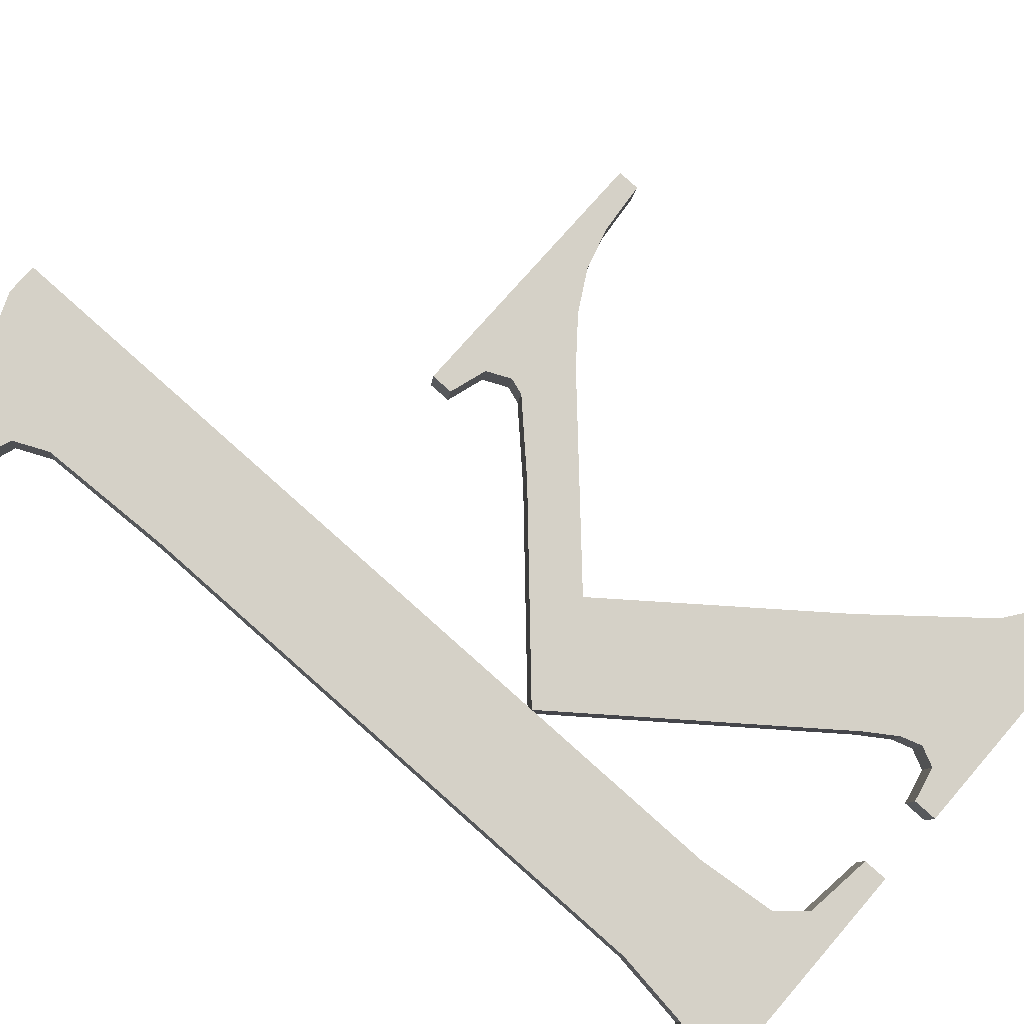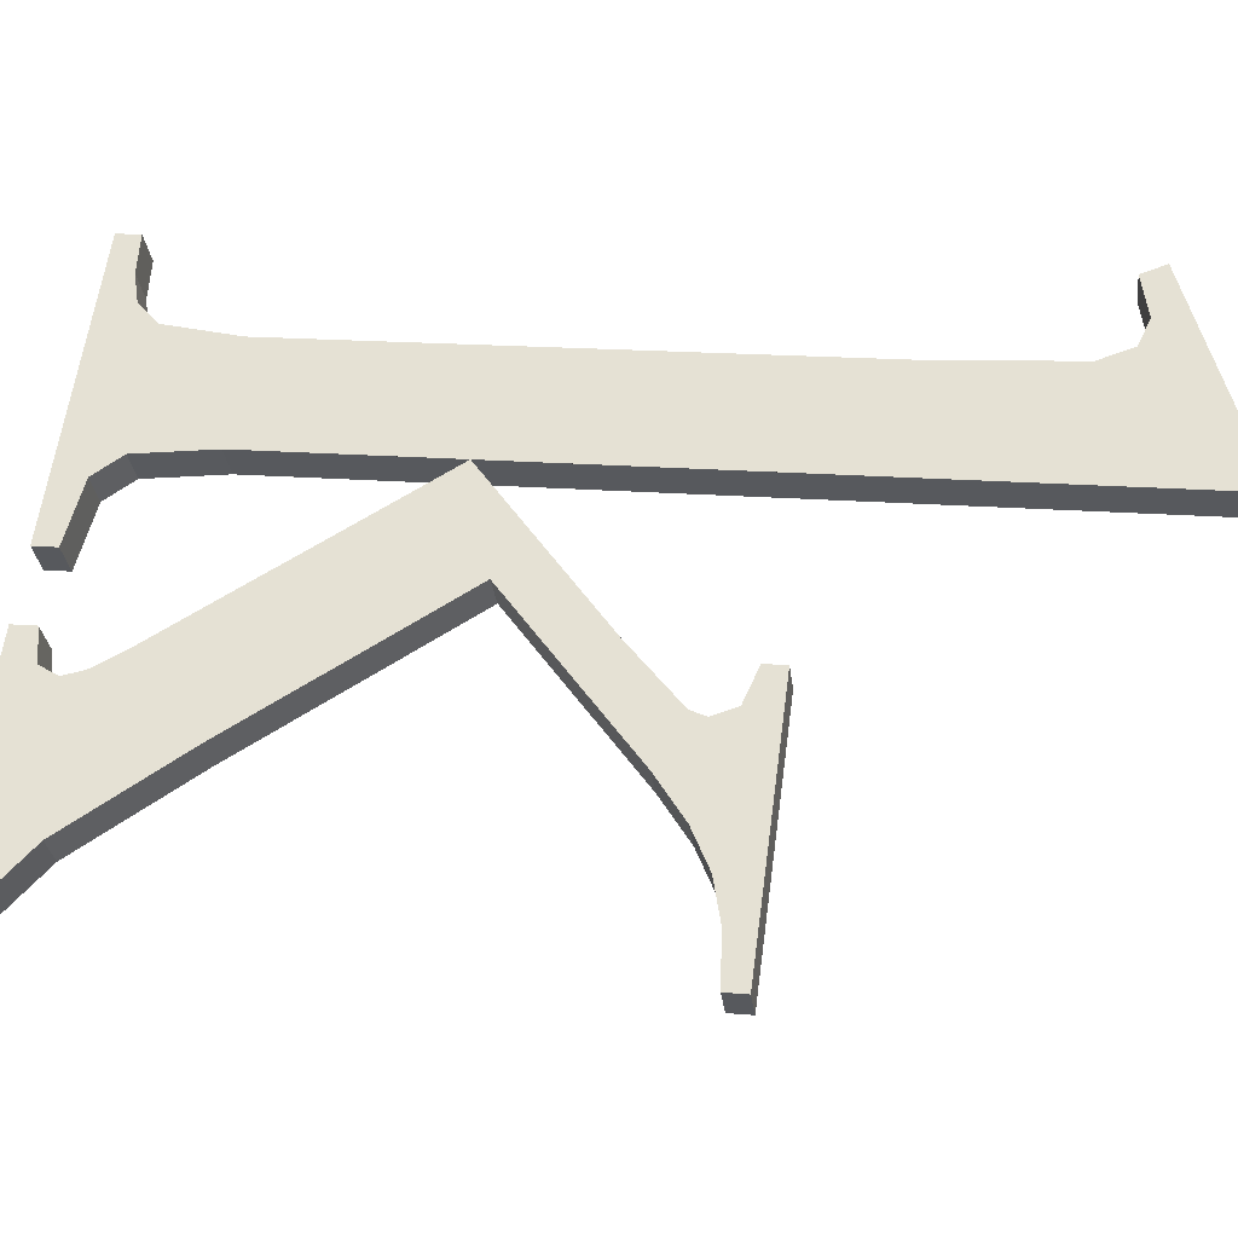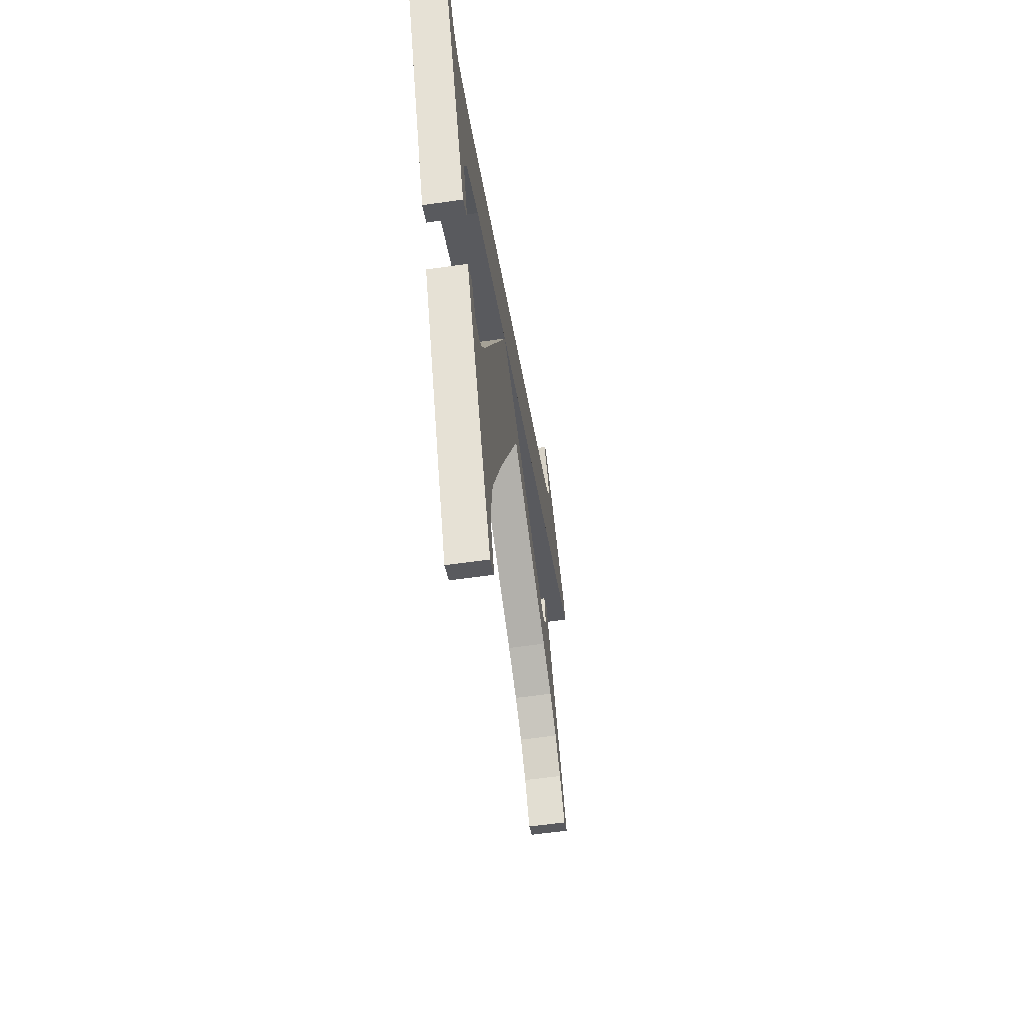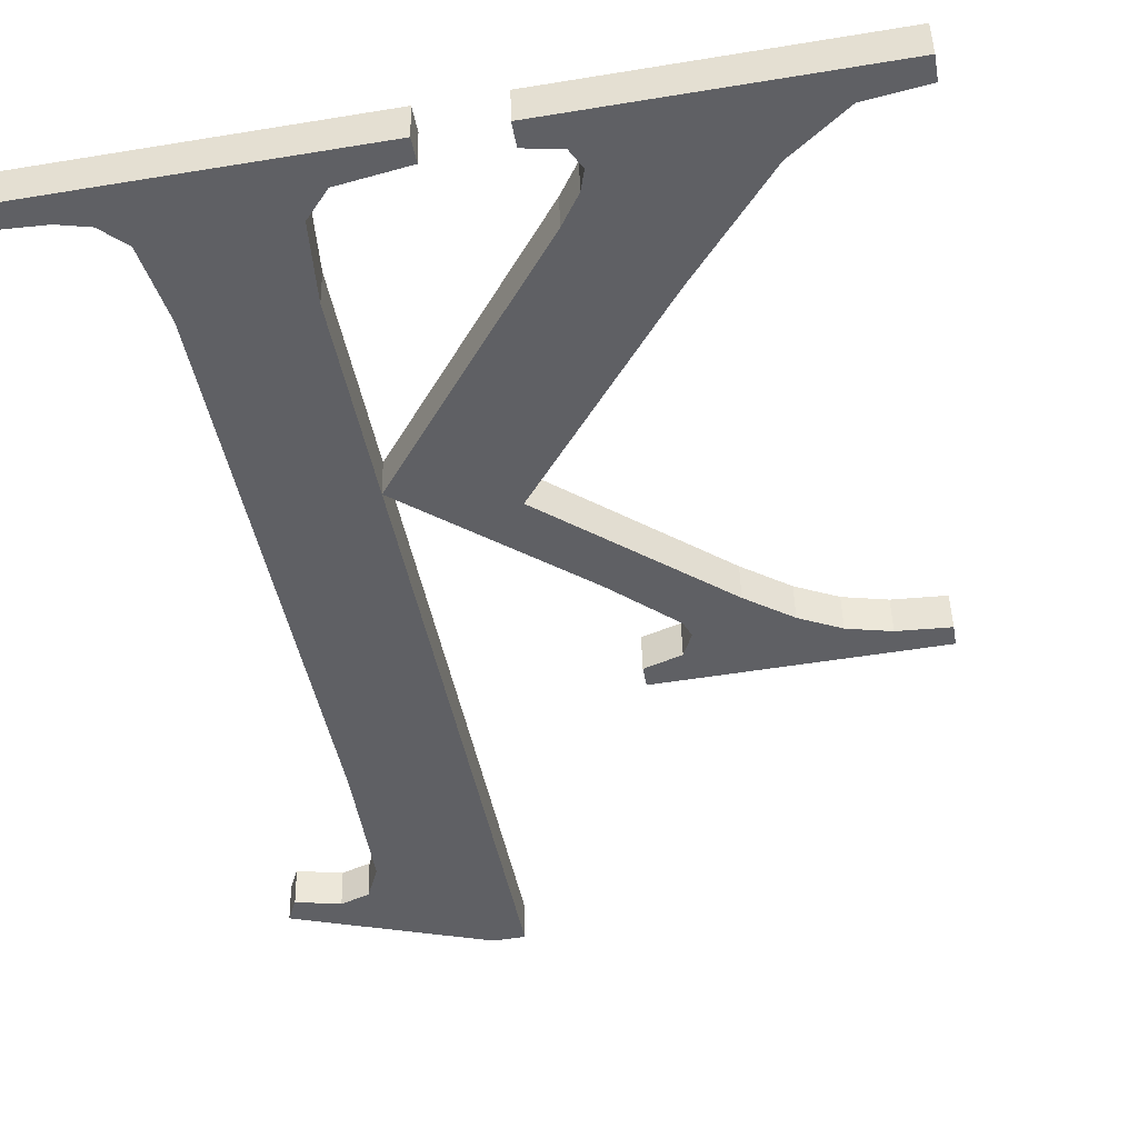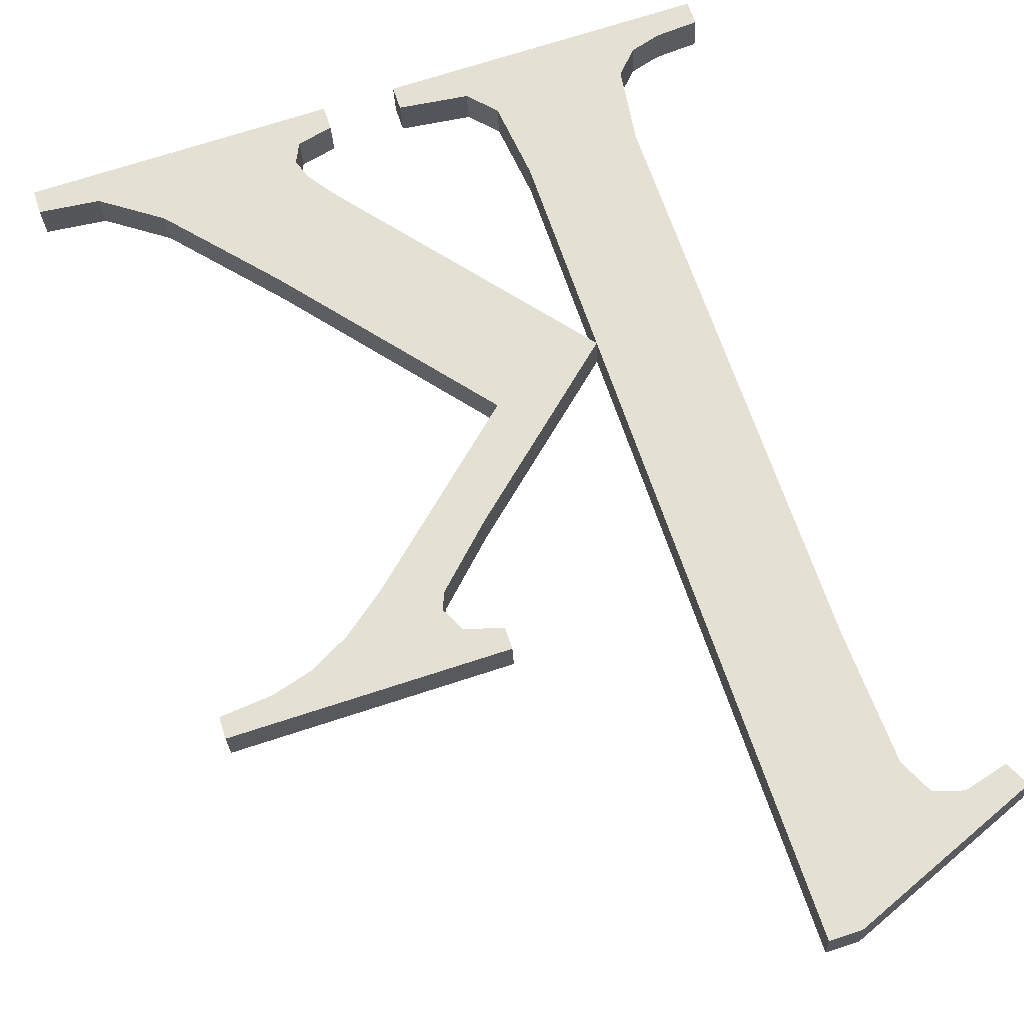
<metadata>
{"format":"obj","ext":"obj","renderer":"f3d","projection":"perspective","resolution":1024,"background":"white","views":[{"elev":75.6,"azim":-49.0,"up":"+Y"},{"elev":59.9,"azim":97.5,"up":"+Y"},{"elev":57.8,"azim":86.0,"up":"+Z"},{"elev":-50.6,"azim":10.2,"up":"+Y"},{"elev":71.5,"azim":162.0,"up":"+Y"}]}
</metadata>
<code>
o #ID867
v -0.7283 0.009808 0.1175
v -0.731 0.00962 0.119
v -0.7311 0.009664 0.1186
v -0.7303 0.009641 0.1188
v -0.7299 0.009624 0.119
v -0.7296 0.009561 0.1195
v -0.7296 0.009312 0.1215
v -0.7296 0.008244 0.13
v -0.7305 0.008038 0.1316
v -0.7311 0.007987 0.132
v -0.7311 0.008033 0.1317
v -0.7263 0.007987 0.132
v -0.7301 0.008055 0.1315
v -0.7297 0.008098 0.1311
v -0.7274 0.008049 0.1315
v -0.7277 0.008101 0.1311
v -0.7279 0.008251 0.1299
v -0.7279 0.009808 0.1175
v -0.7279 0.008641 0.1268
v -0.7263 0.008033 0.1317
v -0.7211 0.00916 0.1227
v -0.7252 0.009119 0.123
v -0.7252 0.00916 0.1227
v -0.7247 0.009098 0.1232
v -0.7245 0.009054 0.1235
v -0.7225 0.009087 0.1232
v -0.7231 0.009046 0.1236
v -0.7238 0.008982 0.1241
v -0.7219 0.00911 0.1231
v -0.7211 0.009119 0.123
v -0.7255 0.008913 0.1246
v -0.7262 0.008704 0.1263
v -0.7246 0.009023 0.1238
v -0.725 0.00818 0.1305
v -0.7238 0.008324 0.1293
v -0.7247 0.008124 0.1309
v -0.7246 0.008085 0.1312
v -0.7247 0.008048 0.1315
v -0.7252 0.007987 0.132
v -0.7252 0.008033 0.1317
v -0.7207 0.007987 0.132
v -0.7215 0.008046 0.1316
v -0.7224 0.008124 0.1309
v -0.7207 0.008033 0.1317
v -0.7279 0.009808 0.1175
v -0.7279 0.009199 0.1269
v -0.7279 0.008641 0.1268
v -0.7279 0.01037 0.1176
v -0.7279 0.009199 0.1269
v -0.7255 0.008913 0.1246
v -0.7279 0.008641 0.1268
v -0.7255 0.00947 0.1247
v -0.7255 0.00947 0.1247
v -0.7246 0.009023 0.1238
v -0.7255 0.008913 0.1246
v -0.7246 0.009581 0.1238
v -0.7245 0.009611 0.1236
v -0.7246 0.009023 0.1238
v -0.7246 0.009581 0.1238
v -0.7245 0.009054 0.1235
v -0.7247 0.009655 0.1232
v -0.7245 0.009054 0.1235
v -0.7245 0.009611 0.1236
v -0.7247 0.009098 0.1232
v -0.7247 0.009655 0.1232
v -0.7252 0.009119 0.123
v -0.7247 0.009098 0.1232
v -0.7252 0.009677 0.1231
v -0.7252 0.009718 0.1227
v -0.7252 0.009119 0.123
v -0.7252 0.009677 0.1231
v -0.7252 0.00916 0.1227
v -0.7252 0.009718 0.1227
v -0.7211 0.00916 0.1227
v -0.7252 0.00916 0.1227
v -0.7211 0.009718 0.1227
v -0.7211 0.00916 0.1227
v -0.7211 0.009677 0.1231
v -0.7211 0.009119 0.123
v -0.7211 0.009718 0.1227
v -0.7211 0.009677 0.1231
v -0.7219 0.00911 0.1231
v -0.7211 0.009119 0.123
v -0.7219 0.009667 0.1231
v -0.7219 0.009667 0.1231
v -0.7225 0.009087 0.1232
v -0.7219 0.00911 0.1231
v -0.7225 0.009645 0.1233
v -0.7225 0.009645 0.1233
v -0.7231 0.009046 0.1236
v -0.7225 0.009087 0.1232
v -0.7231 0.009604 0.1236
v -0.7231 0.009604 0.1236
v -0.7238 0.008982 0.1241
v -0.7231 0.009046 0.1236
v -0.7238 0.00954 0.1242
v -0.7238 0.00954 0.1242
v -0.7262 0.008704 0.1263
v -0.7238 0.008982 0.1241
v -0.7262 0.009262 0.1264
v -0.7262 0.008704 0.1263
v -0.7238 0.008881 0.1294
v -0.7238 0.008324 0.1293
v -0.7262 0.009262 0.1264
v -0.7238 0.008324 0.1293
v -0.7224 0.008681 0.131
v -0.7224 0.008124 0.1309
v -0.7238 0.008881 0.1294
v -0.7224 0.008681 0.131
v -0.7215 0.008046 0.1316
v -0.7224 0.008124 0.1309
v -0.7215 0.008603 0.1316
v -0.7215 0.008603 0.1316
v -0.7207 0.008033 0.1317
v -0.7215 0.008046 0.1316
v -0.7207 0.008591 0.1317
v -0.7207 0.008033 0.1317
v -0.7207 0.008544 0.1321
v -0.7207 0.007987 0.132
v -0.7207 0.008591 0.1317
v -0.7207 0.008544 0.1321
v -0.7252 0.007987 0.132
v -0.7207 0.007987 0.132
v -0.7252 0.008544 0.1321
v -0.7252 0.008591 0.1317
v -0.7252 0.007987 0.132
v -0.7252 0.008544 0.1321
v -0.7252 0.008033 0.1317
v -0.7252 0.008591 0.1317
v -0.7247 0.008048 0.1315
v -0.7252 0.008033 0.1317
v -0.7247 0.008605 0.1316
v -0.7246 0.008643 0.1313
v -0.7247 0.008048 0.1315
v -0.7247 0.008605 0.1316
v -0.7246 0.008085 0.1312
v -0.7247 0.008681 0.131
v -0.7246 0.008085 0.1312
v -0.7246 0.008643 0.1313
v -0.7247 0.008124 0.1309
v -0.725 0.008738 0.1305
v -0.7247 0.008124 0.1309
v -0.7247 0.008681 0.131
v -0.725 0.00818 0.1305
v -0.7279 0.009199 0.1269
v -0.725 0.00818 0.1305
v -0.725 0.008738 0.1305
v -0.7279 0.008641 0.1268
v -0.7279 0.008808 0.13
v -0.7279 0.008251 0.1299
v -0.7279 0.008251 0.1299
v -0.7277 0.008658 0.1312
v -0.7277 0.008101 0.1311
v -0.7279 0.008808 0.13
v -0.7277 0.008101 0.1311
v -0.7274 0.008607 0.1316
v -0.7274 0.008049 0.1315
v -0.7277 0.008658 0.1312
v -0.7274 0.008607 0.1316
v -0.7263 0.008033 0.1317
v -0.7274 0.008049 0.1315
v -0.7263 0.008591 0.1317
v -0.7263 0.008033 0.1317
v -0.7263 0.008544 0.1321
v -0.7263 0.007987 0.132
v -0.7263 0.008591 0.1317
v -0.7263 0.008544 0.1321
v -0.7311 0.007987 0.132
v -0.7263 0.007987 0.132
v -0.7311 0.008544 0.1321
v -0.7311 0.008591 0.1317
v -0.7311 0.007987 0.132
v -0.7311 0.008544 0.1321
v -0.7311 0.008033 0.1317
v -0.7311 0.008591 0.1317
v -0.7305 0.008038 0.1316
v -0.7311 0.008033 0.1317
v -0.7305 0.008596 0.1317
v -0.7305 0.008596 0.1317
v -0.7301 0.008055 0.1315
v -0.7305 0.008038 0.1316
v -0.7301 0.008612 0.1316
v -0.7297 0.008656 0.1312
v -0.7301 0.008055 0.1315
v -0.7301 0.008612 0.1316
v -0.7297 0.008098 0.1311
v -0.7296 0.008802 0.13
v -0.7297 0.008098 0.1311
v -0.7297 0.008656 0.1312
v -0.7296 0.008244 0.13
v -0.7296 0.00987 0.1215
v -0.7296 0.008244 0.13
v -0.7296 0.008802 0.13
v -0.7296 0.009312 0.1215
v -0.7296 0.01012 0.1195
v -0.7296 0.009312 0.1215
v -0.7296 0.00987 0.1215
v -0.7296 0.009561 0.1195
v -0.7299 0.01018 0.119
v -0.7296 0.009561 0.1195
v -0.7296 0.01012 0.1195
v -0.7299 0.009624 0.119
v -0.7299 0.01018 0.119
v -0.7303 0.009641 0.1188
v -0.7299 0.009624 0.119
v -0.7303 0.0102 0.1189
v -0.7303 0.0102 0.1189
v -0.731 0.00962 0.119
v -0.7303 0.009641 0.1188
v -0.731 0.01018 0.1191
v -0.7311 0.01022 0.1187
v -0.731 0.00962 0.119
v -0.731 0.01018 0.1191
v -0.7311 0.009664 0.1186
v -0.7311 0.01022 0.1187
v -0.7283 0.009808 0.1175
v -0.7311 0.009664 0.1186
v -0.7283 0.01037 0.1176
v -0.7283 0.01037 0.1176
v -0.7279 0.009808 0.1175
v -0.7283 0.009808 0.1175
v -0.7279 0.01037 0.1176
v -0.731 0.01018 0.1191
v -0.7283 0.01037 0.1176
v -0.7311 0.01022 0.1187
v -0.7303 0.0102 0.1189
v -0.7299 0.01018 0.119
v -0.7296 0.01012 0.1195
v -0.7296 0.00987 0.1215
v -0.7263 0.008544 0.1321
v -0.7311 0.008591 0.1317
v -0.7311 0.008544 0.1321
v -0.7305 0.008596 0.1317
v -0.7301 0.008612 0.1316
v -0.7297 0.008656 0.1312
v -0.7274 0.008607 0.1316
v -0.7296 0.008802 0.13
v -0.7277 0.008658 0.1312
v -0.7279 0.008808 0.13
v -0.7263 0.008591 0.1317
v -0.7207 0.008544 0.1321
v -0.7252 0.008591 0.1317
v -0.7252 0.008544 0.1321
v -0.7247 0.008605 0.1316
v -0.7246 0.008643 0.1313
v -0.7215 0.008603 0.1316
v -0.7224 0.008681 0.131
v -0.7238 0.008881 0.1294
v -0.7207 0.008591 0.1317
v -0.725 0.008738 0.1305
v -0.7262 0.009262 0.1264
v -0.7279 0.009199 0.1269
v -0.7247 0.008681 0.131
v -0.7255 0.00947 0.1247
v -0.7238 0.00954 0.1242
v -0.7246 0.009581 0.1238
v -0.7245 0.009611 0.1236
v -0.7247 0.009655 0.1232
v -0.7252 0.009718 0.1227
v -0.7252 0.009677 0.1231
v -0.7211 0.009718 0.1227
v -0.7225 0.009645 0.1233
v -0.7231 0.009604 0.1236
v -0.7219 0.009667 0.1231
v -0.7211 0.009677 0.1231
v -0.7279 0.01037 0.1176
f 1 2 3
f 3 2 1
f 2 1 4
f 4 1 2
f 4 1 5
f 5 1 4
f 5 1 6
f 6 1 5
f 6 1 7
f 7 1 6
f 7 1 8
f 8 1 7
f 9 10 11
f 11 10 9
f 10 9 12
f 12 9 10
f 12 9 13
f 13 9 12
f 12 13 14
f 14 13 12
f 12 14 15
f 15 14 12
f 15 14 8
f 8 14 15
f 15 8 16
f 16 8 15
f 16 8 17
f 17 8 16
f 17 8 1
f 1 8 17
f 17 1 18
f 18 1 17
f 17 18 19
f 19 18 17
f 12 15 20
f 20 15 12
f 21 22 23
f 23 22 21
f 22 21 24
f 24 21 22
f 24 21 25
f 25 21 24
f 25 21 26
f 26 21 25
f 25 26 27
f 27 26 25
f 25 27 28
f 28 27 25
f 26 21 29
f 29 21 26
f 29 21 30
f 30 21 29
f 31 32 19
f 19 32 31
f 32 31 28
f 28 31 32
f 28 31 33
f 33 31 28
f 28 33 25
f 25 33 28
f 32 34 19
f 19 34 32
f 34 32 35
f 35 32 34
f 34 35 36
f 36 35 34
f 36 35 37
f 37 35 36
f 38 39 40
f 40 39 38
f 39 38 41
f 41 38 39
f 41 38 37
f 37 38 41
f 41 37 42
f 42 37 41
f 42 37 43
f 43 37 42
f 43 37 35
f 35 37 43
f 41 42 44
f 44 42 41
f 45 46 47
f 47 46 45
f 46 45 48
f 48 45 46
f 49 50 51
f 51 50 49
f 50 49 52
f 52 49 50
f 53 54 55
f 55 54 53
f 54 53 56
f 56 53 54
f 57 58 59
f 59 58 57
f 58 57 60
f 60 57 58
f 61 62 63
f 63 62 61
f 62 61 64
f 64 61 62
f 65 66 67
f 67 66 65
f 66 65 68
f 68 65 66
f 69 70 71
f 71 70 69
f 70 69 72
f 72 69 70
f 73 74 75
f 75 74 73
f 74 73 76
f 76 73 74
f 77 78 79
f 79 78 77
f 78 77 80
f 80 77 78
f 81 82 83
f 83 82 81
f 82 81 84
f 84 81 82
f 85 86 87
f 87 86 85
f 86 85 88
f 88 85 86
f 89 90 91
f 91 90 89
f 90 89 92
f 92 89 90
f 93 94 95
f 95 94 93
f 94 93 96
f 96 93 94
f 97 98 99
f 99 98 97
f 98 97 100
f 100 97 98
f 101 102 103
f 103 102 101
f 102 101 104
f 104 101 102
f 105 106 107
f 107 106 105
f 106 105 108
f 108 105 106
f 109 110 111
f 111 110 109
f 110 109 112
f 112 109 110
f 113 114 115
f 115 114 113
f 114 113 116
f 116 113 114
f 117 118 119
f 119 118 117
f 118 117 120
f 120 117 118
f 121 122 123
f 123 122 121
f 122 121 124
f 124 121 122
f 125 126 127
f 127 126 125
f 126 125 128
f 128 125 126
f 129 130 131
f 131 130 129
f 130 129 132
f 132 129 130
f 133 134 135
f 135 134 133
f 134 133 136
f 136 133 134
f 137 138 139
f 139 138 137
f 138 137 140
f 140 137 138
f 141 142 143
f 143 142 141
f 142 141 144
f 144 141 142
f 145 146 147
f 147 146 145
f 146 145 148
f 148 145 146
f 47 149 150
f 150 149 47
f 149 47 46
f 46 47 149
f 151 152 153
f 153 152 151
f 152 151 154
f 154 151 152
f 155 156 157
f 157 156 155
f 156 155 158
f 158 155 156
f 159 160 161
f 161 160 159
f 160 159 162
f 162 159 160
f 163 164 165
f 165 164 163
f 164 163 166
f 166 163 164
f 167 168 169
f 169 168 167
f 168 167 170
f 170 167 168
f 171 172 173
f 173 172 171
f 172 171 174
f 174 171 172
f 175 176 177
f 177 176 175
f 176 175 178
f 178 175 176
f 179 180 181
f 181 180 179
f 180 179 182
f 182 179 180
f 183 184 185
f 185 184 183
f 184 183 186
f 186 183 184
f 187 188 189
f 189 188 187
f 188 187 190
f 190 187 188
f 191 192 193
f 193 192 191
f 192 191 194
f 194 191 192
f 195 196 197
f 197 196 195
f 196 195 198
f 198 195 196
f 199 200 201
f 201 200 199
f 200 199 202
f 202 199 200
f 203 204 205
f 205 204 203
f 204 203 206
f 206 203 204
f 207 208 209
f 209 208 207
f 208 207 210
f 210 207 208
f 211 212 213
f 213 212 211
f 212 211 214
f 214 211 212
f 215 216 217
f 217 216 215
f 216 215 218
f 218 215 216
f 219 220 221
f 221 220 219
f 220 219 222
f 222 219 220
f 223 224 225
f 225 224 223
f 224 223 226
f 226 223 224
f 224 226 227
f 227 226 224
f 224 227 228
f 228 227 224
f 224 228 229
f 229 228 224
f 230 231 232
f 232 231 230
f 231 230 233
f 233 230 231
f 233 230 234
f 234 230 233
f 234 230 235
f 235 230 234
f 235 230 236
f 236 230 235
f 235 236 237
f 237 236 235
f 237 236 238
f 238 236 237
f 237 238 229
f 229 238 237
f 229 238 239
f 239 238 229
f 229 239 224
f 224 239 229
f 236 230 240
f 240 230 236
f 241 242 243
f 243 242 241
f 242 241 244
f 244 241 242
f 244 241 245
f 245 241 244
f 245 241 246
f 246 241 245
f 245 246 247
f 247 246 245
f 245 247 248
f 248 247 245
f 246 241 249
f 249 241 246
f 250 251 252
f 252 251 250
f 251 250 248
f 248 250 251
f 248 250 253
f 253 250 248
f 248 253 245
f 245 253 248
f 251 254 252
f 252 254 251
f 254 251 255
f 255 251 254
f 254 255 256
f 256 255 254
f 256 255 257
f 257 255 256
f 258 259 260
f 260 259 258
f 259 258 261
f 261 258 259
f 261 258 257
f 257 258 261
f 261 257 262
f 262 257 261
f 262 257 263
f 263 257 262
f 263 257 255
f 255 257 263
f 261 262 264
f 264 262 261
f 261 264 265
f 265 264 261
f 239 266 224
f 224 266 239
f 266 239 252
f 252 239 266

</code>
